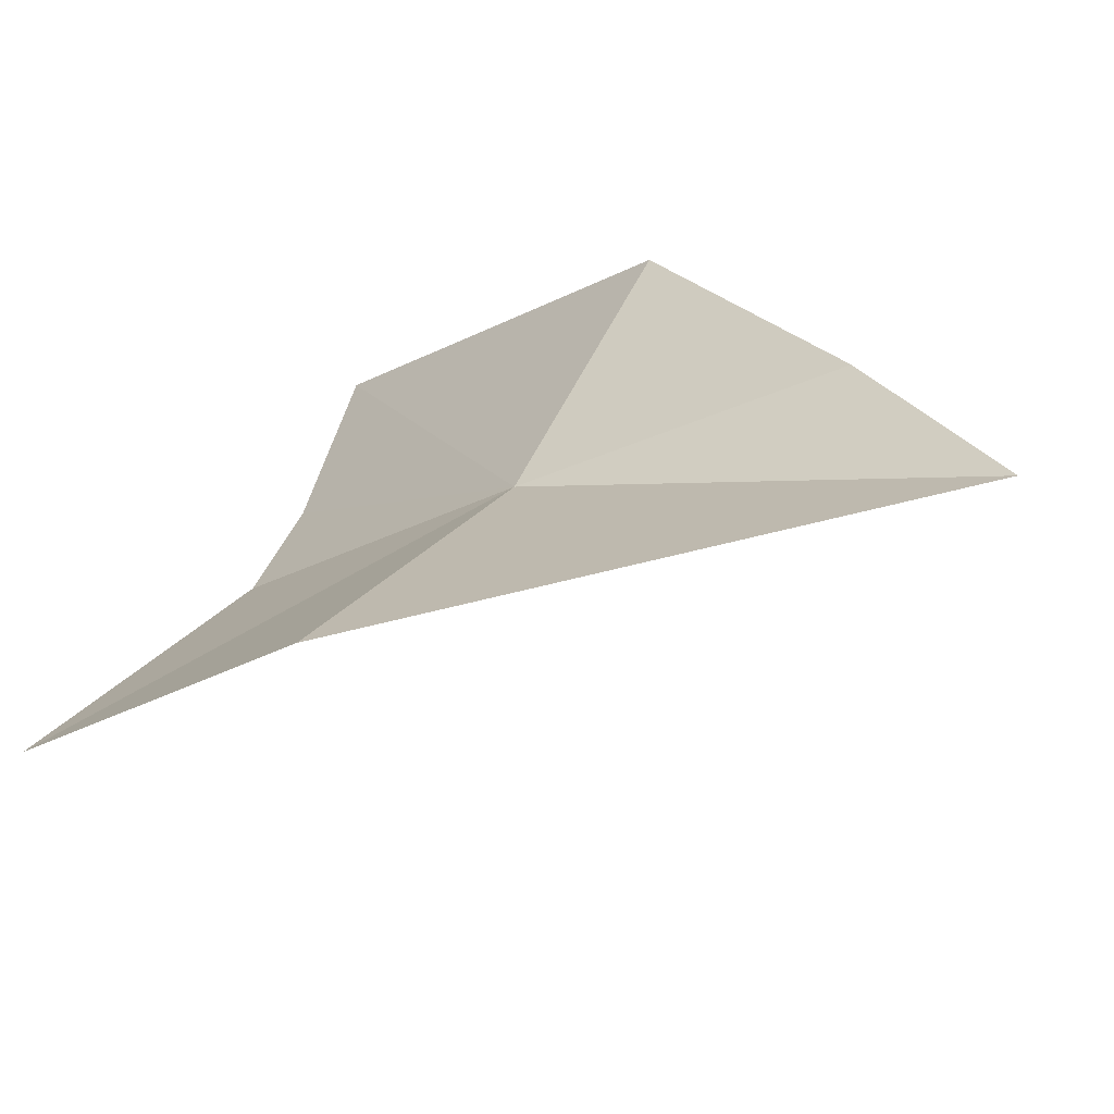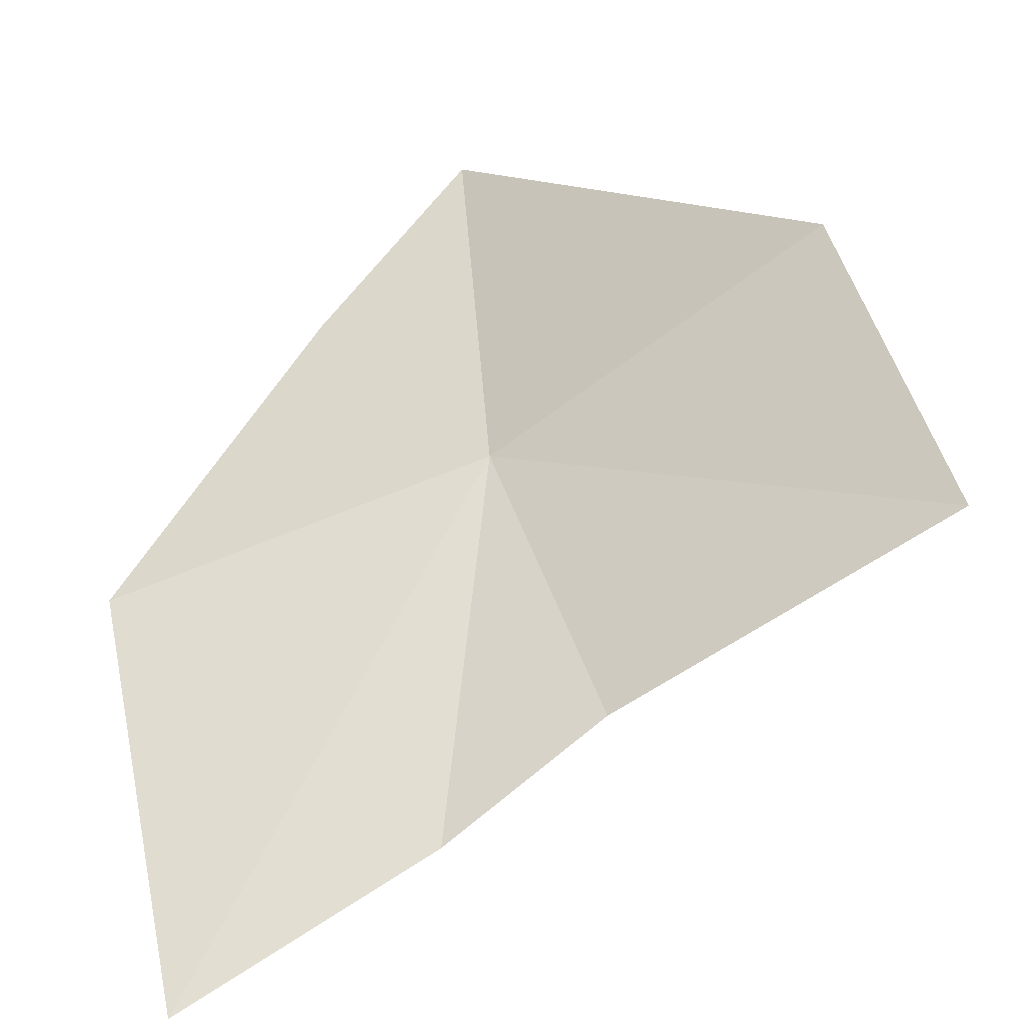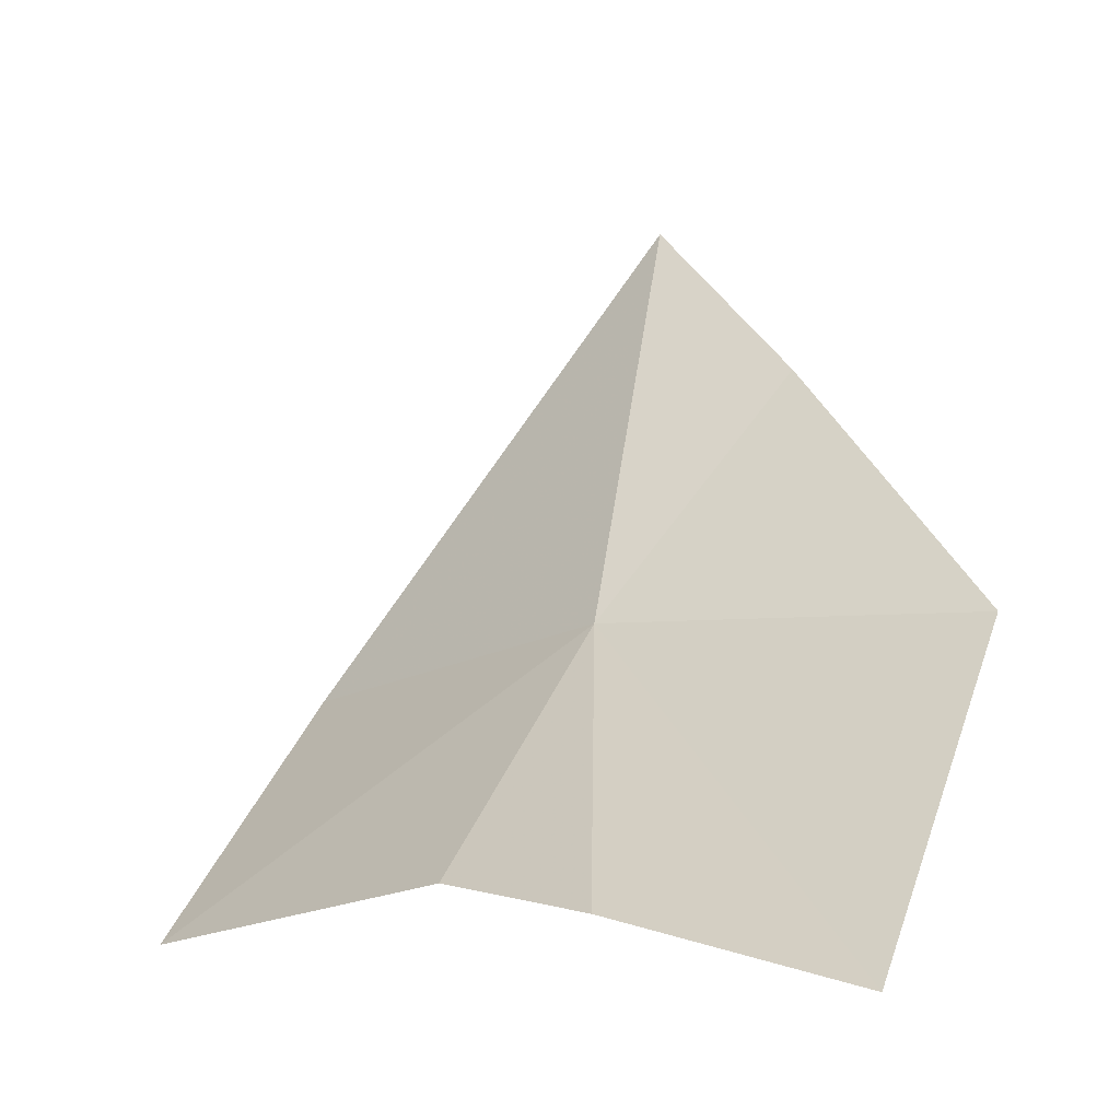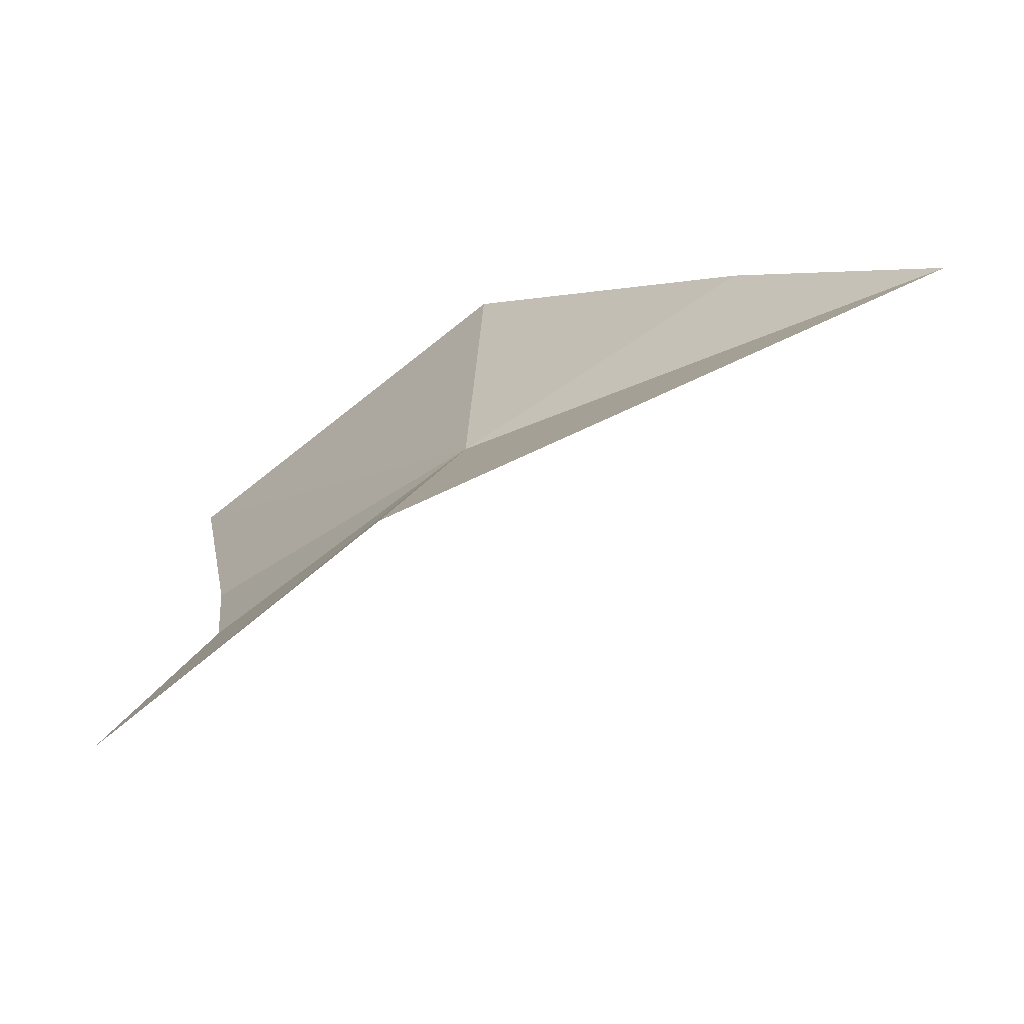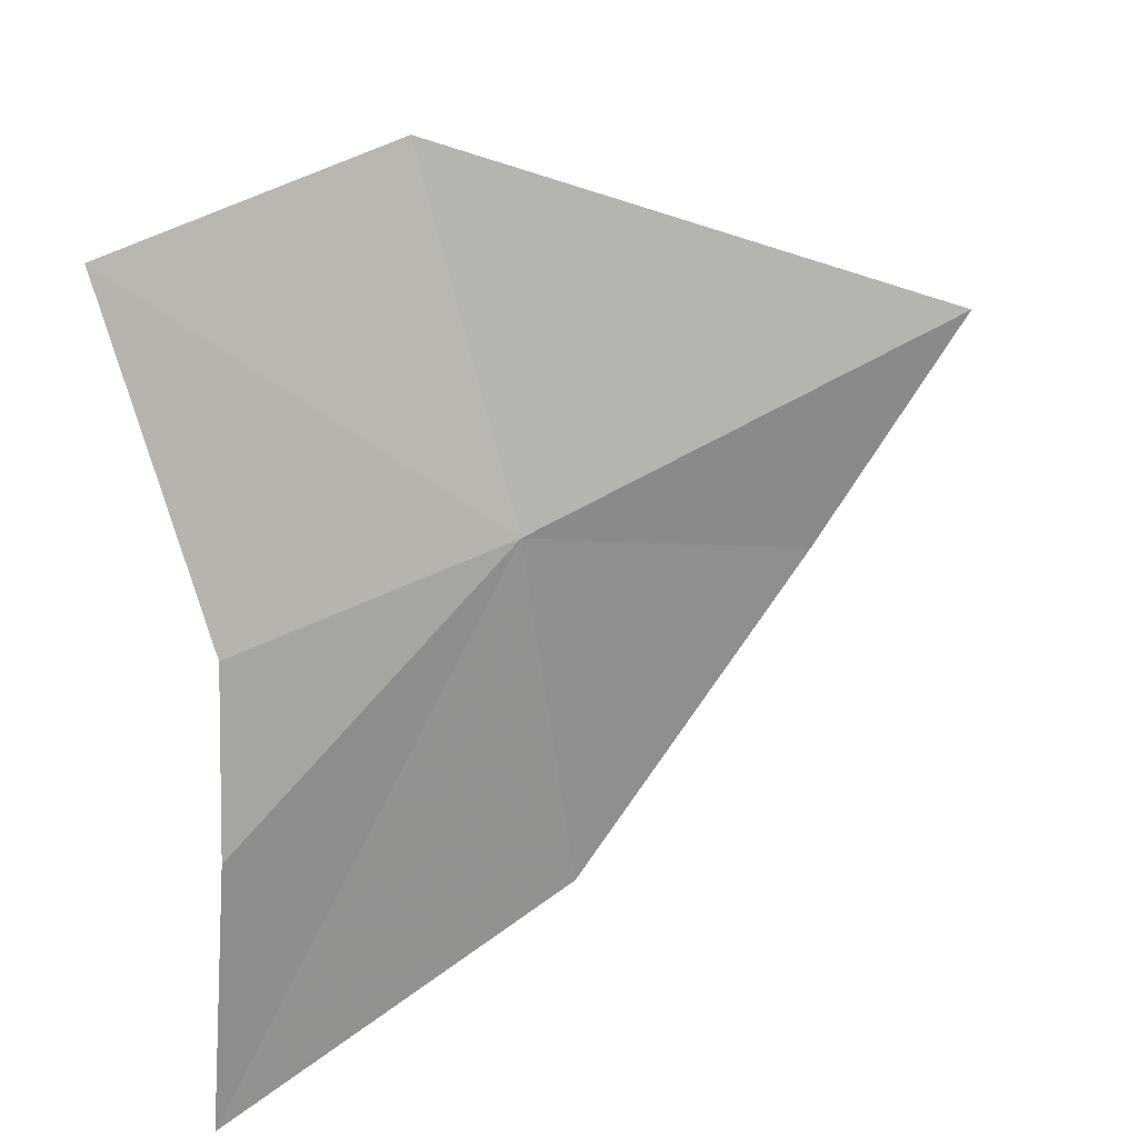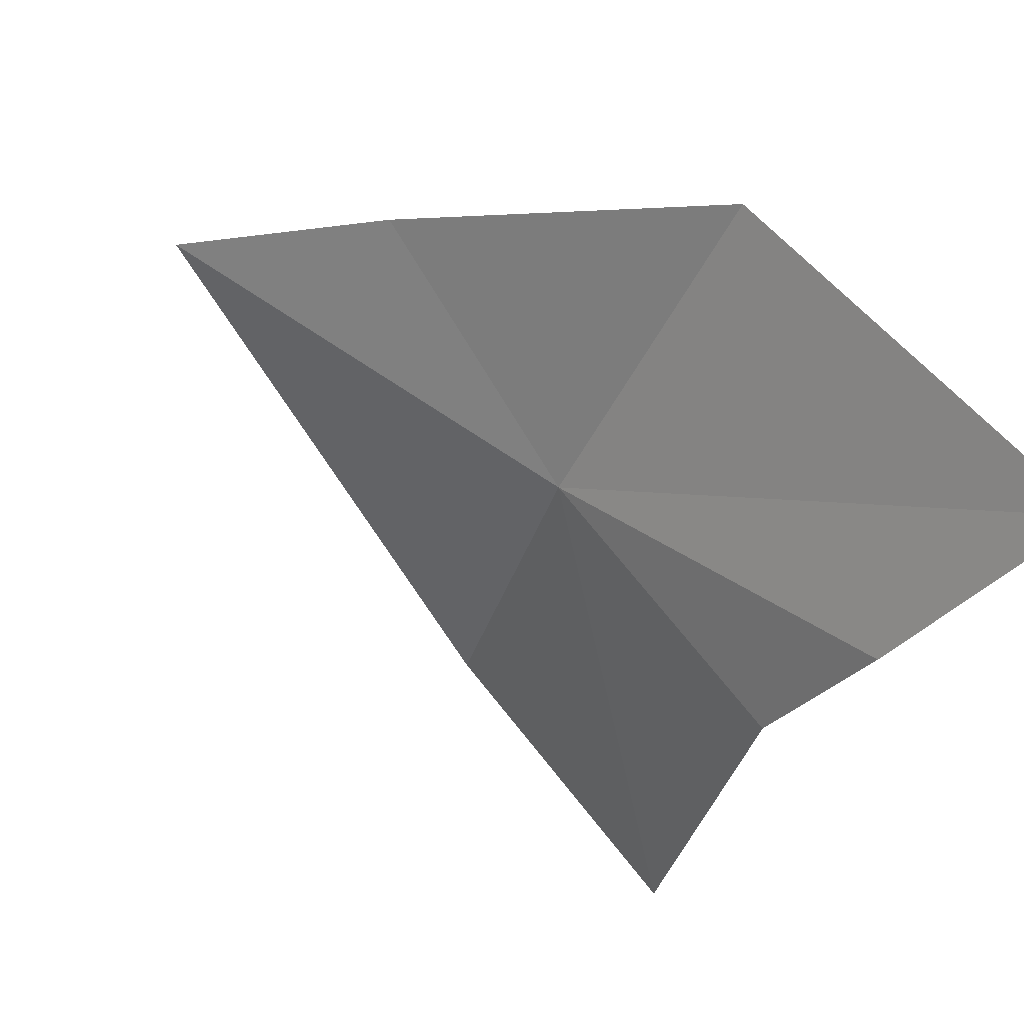
<metadata>
{"format":"obj","ext":"obj","renderer":"f3d","projection":"perspective","resolution":1024,"background":"white","views":[{"elev":52.8,"azim":-66.3,"up":"+Y"},{"elev":-78.0,"azim":-171.1,"up":"+Z"},{"elev":-11.1,"azim":18.0,"up":"+Z"},{"elev":38.1,"azim":-84.5,"up":"+Y"},{"elev":-49.4,"azim":-79.0,"up":"+Y"},{"elev":-61.2,"azim":67.3,"up":"+Y"}]}
</metadata>
<code>
v 3.824 28.3 10.95
v 5.268 28 10.86
v 4.439 28.74 11.92
v 5.091 26.88 9.621
v 4.147 27.23 9.877
v 3.539 27.55 10.01
v 3.811 29.22 12.64
v 2.296 28.11 9.862
v 2.538 28.96 10.82
f 1 3 2
f 1 2 4
f 1 4 5
f 1 5 6
f 1 7 3
f 1 6 8
f 1 8 9
f 1 9 7

</code>
